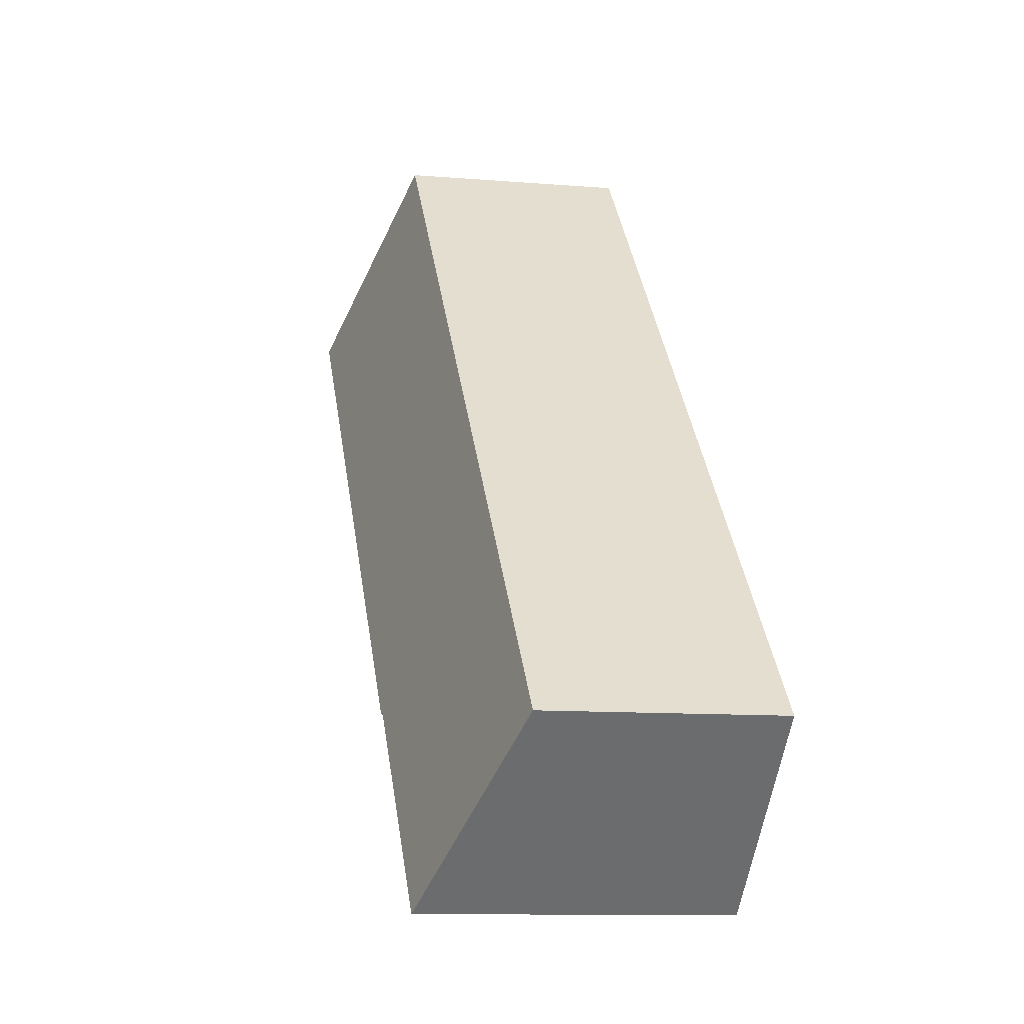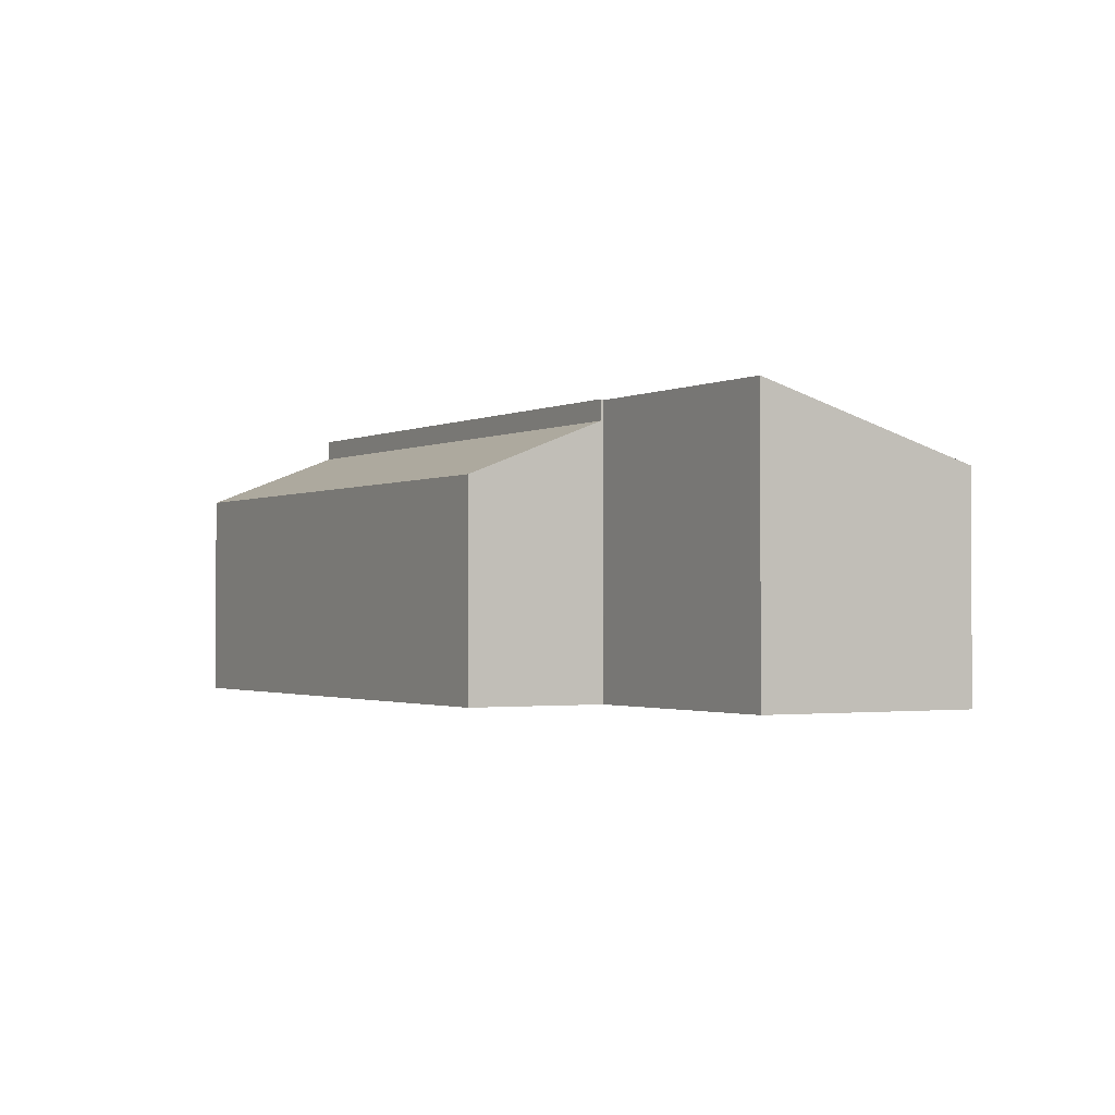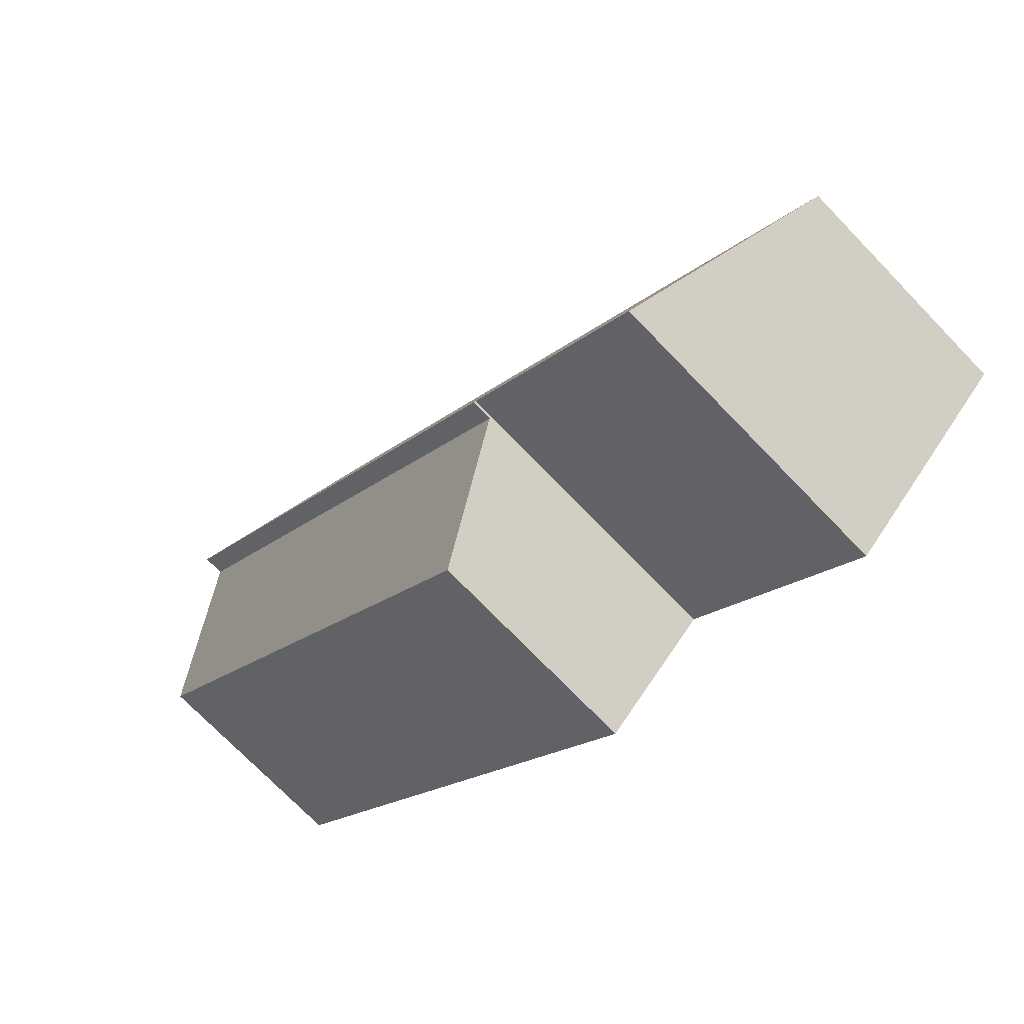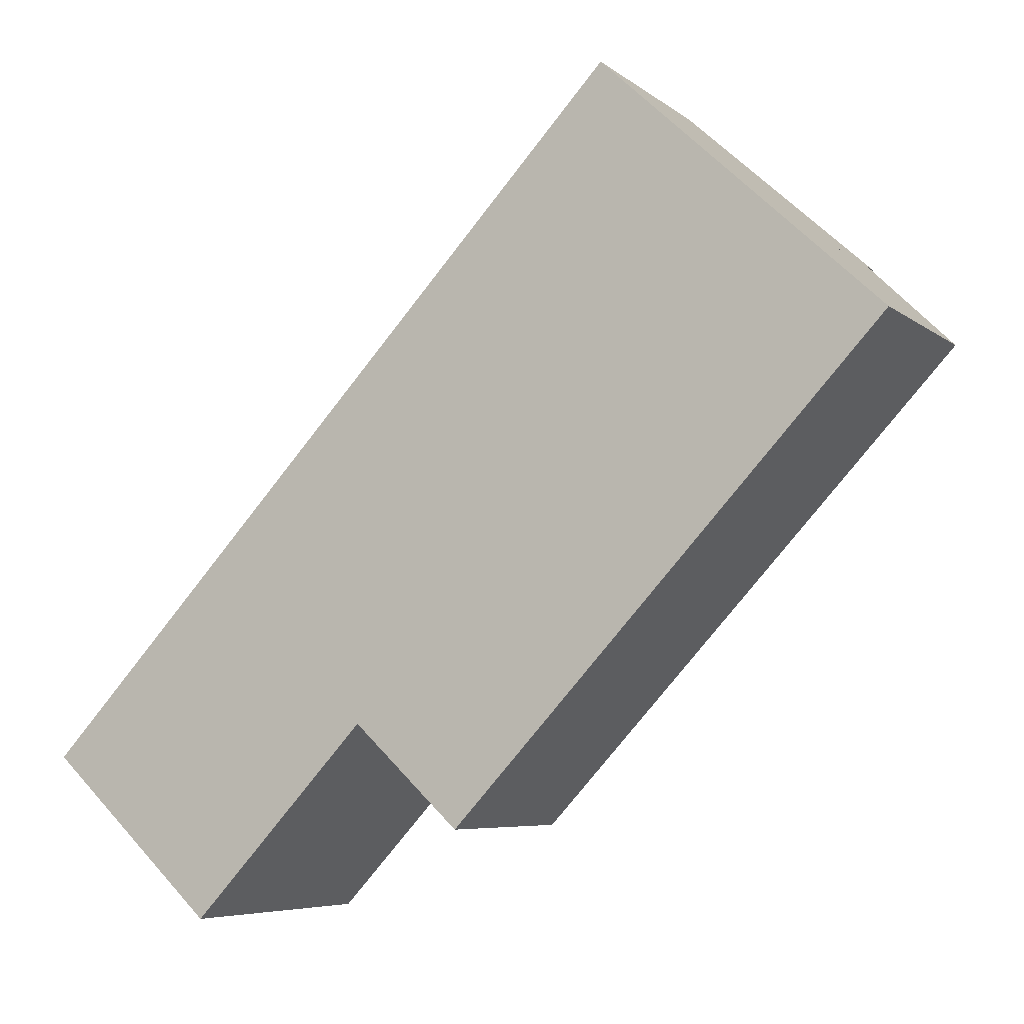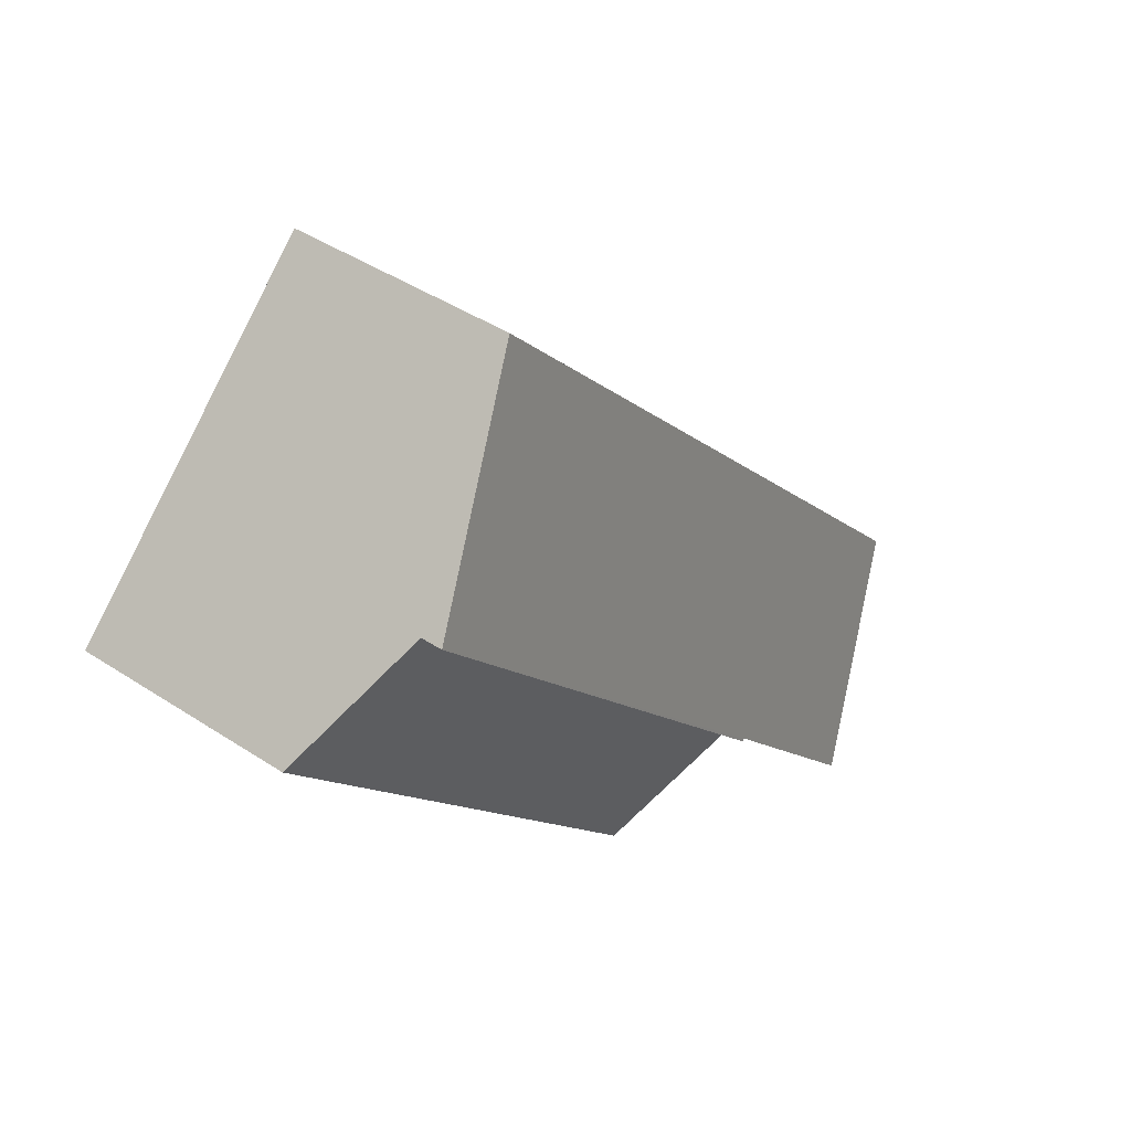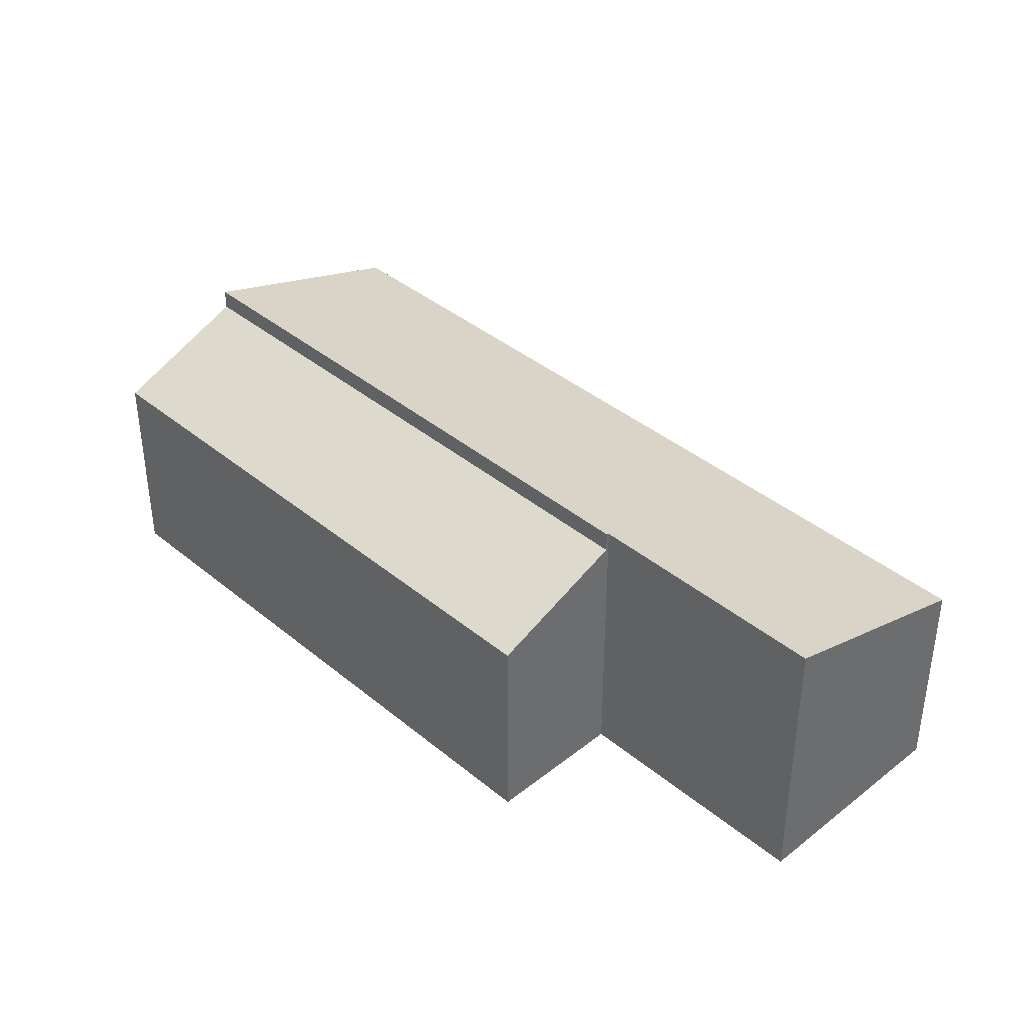
<metadata>
{"format":"obj","ext":"obj","renderer":"f3d","projection":"perspective","resolution":1024,"background":"white","views":[{"elev":-10.6,"azim":-101.8,"up":"+Z"},{"elev":-1.4,"azim":-167.0,"up":"+Y"},{"elev":-73.2,"azim":-136.0,"up":"+Z"},{"elev":-6.2,"azim":26.2,"up":"+Z"},{"elev":43.0,"azim":128.0,"up":"+Z"},{"elev":39.2,"azim":178.7,"up":"+Y"}]}
</metadata>
<code>
v  10.88 8.421 0.911
v  27.51 6.696 12.25
v  14.12 6.697 -2.142
v  24.26 8.422 15.29
v  24.26 -9.364e-16 15.29
v  10.88 -5.578e-17 0.911
v  27.51 -7.503e-16 12.25
v  14.12 1.312e-16 -2.142
v  0 6.87 4.207e-16
v  8.039 9.042 -2.012
v  5.296 9.043 -4.966
v  5.454 6.87 5.864
v  10.75 9.041 0.91
v  10.81 9.041 0.974
v  24.26 9.068 15.29
v  10.88 9.068 0.911
v  8.039 6.87 8.643
v  18.89 6.87 20.31
v  21.18 7.807 18.17
v  0 0 0
v  18.89 -1.244e-15 20.31
v  5.454 -3.591e-16 5.864
v  8.039 -5.292e-16 8.643
v  21.18 -1.113e-15 18.17
v  10.81 -5.964e-17 0.974
v  8.039 1.232e-16 -2.012
v  5.296 3.041e-16 -4.966
v  10.75 -5.572e-17 0.91
g defaultobject
f 1 2 3
f 2 1 4
f 1 5 4
f 5 1 6
f 5 2 4
f 2 5 7
f 2 8 3
f 8 2 7
f 3 6 1
f 6 3 8
f 6 7 5
f 7 6 8
f 9 10 11
f 10 9 12
f 10 12 13
f 13 12 14
f 14 15 16
f 15 14 12
f 15 12 17
f 15 17 18
f 15 18 19
f 20 12 9
f 12 20 17
f 17 20 18
f 18 20 21
f 21 20 22
f 21 22 23
f 21 19 18
f 19 21 15
f 15 21 5
f 5 21 24
f 5 16 15
f 16 5 6
f 25 13 14
f 13 25 10
f 10 25 11
f 11 25 26
f 11 26 27
f 26 25 28
f 6 14 16
f 14 6 25
f 27 9 11
f 9 27 20
f 20 25 22
f 25 20 28
f 28 20 26
f 26 20 27
f 23 24 21
f 24 23 5
f 5 23 6
f 6 23 25
f 25 23 22

</code>
